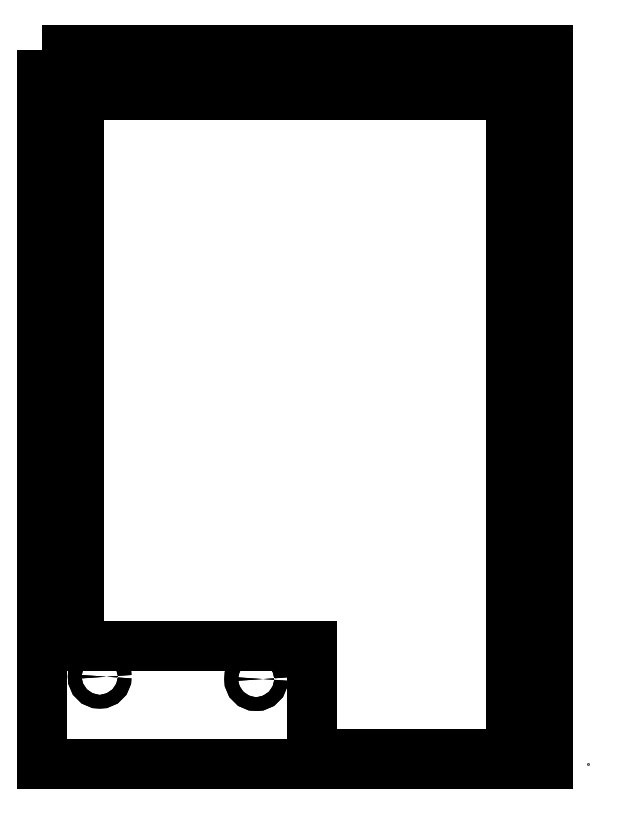
<metadata>
{"format":"dxf","ext":"dxf","renderer":"ezdxf+matplotlib","layout":"modelspace","background":"white","min_lineweight":24,"dpi":150}
</metadata>
<code>
0
SECTION
2
ENTITIES
0
POINT
8
0
10
0
20
0
30
0
0
CIRCLE
8
0
10
-55.73
20
14.33
30
0
40
1.15
210
0
220
-0
230
1
0
CIRCLE
8
0
10
-82.03
20
14.73
30
0
40
1.15
210
0
220
-0
230
1
0
CIRCLE
8
0
10
-87.23
20
116.2
30
0
40
1.15
210
0
220
-0
230
1
0
CIRCLE
8
0
10
-10.27
20
22.93
30
0
40
1.15
210
0
220
-0
230
1
0
LWPOLYLINE
8
0
90
22
70
1
43
0
10
-46.58
20
112.5
10
-32.73
20
112.5
10
-32.73
20
112.5
10
-27.53
20
112.5
10
-27.53
20
112.5
10
-13.68
20
112.5
10
-13.68
20
112.5
10
-12.9
20
112.5
10
-12.9
20
1.725
10
-46.39
20
1.725
10
-46.39
20
19.83
10
-85.48
20
19.83
10
-85.48
20
112.5
10
-84.68
20
112.5
10
-84.68
20
112.5
10
-70.83
20
112.5
10
-70.83
20
112.5
10
-65.63
20
112.5
10
-65.63
20
112.5
10
-51.78
20
112.5
10
-51.78
20
112.5
10
-46.58
20
112.5
0
CIRCLE
8
0
10
-11.13
20
116.2
30
0
40
1.15
210
0
220
-0
230
1
0
LWPOLYLINE
8
0
90
4
70
1
43
0
10
-91.68
20
120
10
-91.68
20
0.025
10
-6.682
20
0.025
10
-6.682
20
120
0
LWPOLYLINE
8
0
90
22
70
1
43
0
10
-65.63
20
112.5
10
-51.78
20
112.5
10
-51.78
20
112.5
10
-46.58
20
112.5
10
-46.58
20
112.5
10
-32.73
20
112.5
10
-32.73
20
112.5
10
-27.53
20
112.5
10
-27.53
20
112.5
10
-13.68
20
112.5
10
-13.68
20
112.5
10
-12.9
20
112.5
10
-12.9
20
1.725
10
-46.39
20
1.725
10
-46.39
20
19.83
10
-85.48
20
19.83
10
-85.48
20
112.5
10
-84.68
20
112.5
10
-84.68
20
112.5
10
-70.83
20
112.5
10
-70.83
20
112.5
10
-65.63
20
112.5
0
CIRCLE
8
0
10
-55.73
20
14.33
30
0
40
1.15
210
0
220
-0
230
1
0
CIRCLE
8
0
10
-82.03
20
14.73
30
0
40
1.15
210
0
220
-0
230
1
0
CIRCLE
8
0
10
-87.23
20
116.2
30
0
40
1.15
210
0
220
-0
230
1
0
LWPOLYLINE
8
0
90
4
70
1
43
0
10
-91.68
20
120
10
-91.68
20
0.025
10
-6.682
20
0.025
10
-6.682
20
120
0
CIRCLE
8
0
10
-10.27
20
22.93
30
0
40
1.15
210
0
220
-0
230
1
0
CIRCLE
8
0
10
-11.13
20
116.2
30
0
40
1.15
210
0
220
-0
230
1
0
ENDSEC
0
EOF

</code>
